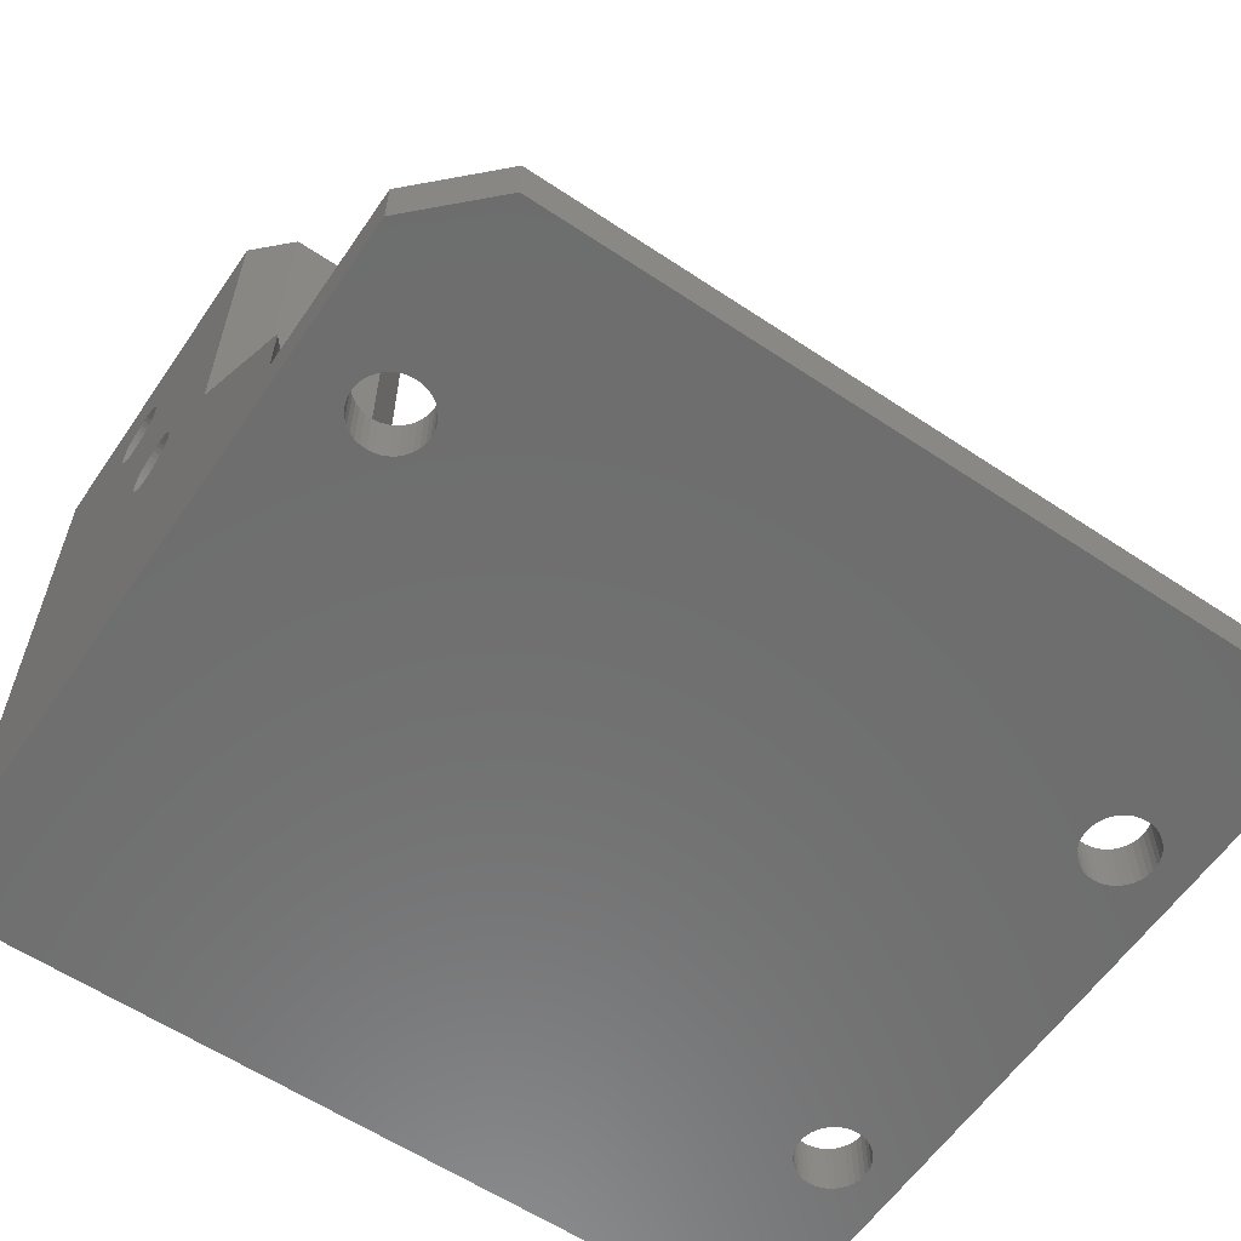
<metadata>
{"format":"stl","ext":"stl","renderer":"f3d","projection":"perspective","resolution":1024,"background":"white","views":[{"elev":-59.9,"azim":145.7,"up":"+Z"}]}
</metadata>
<code>
# stl→obj: 490 verts, 980 faces
v 49 4 0
v 49 41.5 0
v 49 31.71 3
v 49 41.5 3
v 49 18.44 18.62
v 49 23 33
v 49 18.22 18.84
v 49 17.98 19.02
v 49 11.78 28.84
v 49 12.03 29.02
v 49 4 33
v 49 12.3 29.14
v 49 13.5 29.14
v 49 13.78 29.02
v 49 14.02 28.84
v 49 14.24 28.62
v 49 18.85 17.5
v 49 18.82 17.2
v 49 23 15
v 49 18.74 16.9
v 49 31.71 6.291
v 49 12.6 29.22
v 49 12.9 29.25
v 49 13.2 29.22
v 49 18.62 16.62
v 49 18.44 16.38
v 49 18.22 16.16
v 49 17.98 15.98
v 49 14.42 26.62
v 49 14.24 26.38
v 49 14.02 26.16
v 49 17.7 19.14
v 49 13.78 25.98
v 49 17.4 19.22
v 49 18.62 18.38
v 49 18.74 18.1
v 49 18.82 17.8
v 49 14.42 28.38
v 49 14.54 28.1
v 49 14.62 27.8
v 49 17.7 15.86
v 49 17.4 15.78
v 49 17.1 15.75
v 49 16.8 15.78
v 49 14.65 27.5
v 49 14.62 27.2
v 49 14.54 26.9
v 49 11.15 27.5
v 49 11.18 27.8
v 49 11.26 28.1
v 49 16.5 19.14
v 49 16.8 19.22
v 49 17.1 19.25
v 49 16.5 15.86
v 49 16.23 15.98
v 49 15.98 16.16
v 49 11.38 28.38
v 49 11.56 28.62
v 49 15.35 17.5
v 49 15.38 17.8
v 49 12.9 25.75
v 49 15.46 18.1
v 49 16.23 19.02
v 49 13.5 25.86
v 49 15.98 18.84
v 49 13.2 25.78
v 49 15.76 16.38
v 49 15.58 16.62
v 49 15.46 16.9
v 49 12.3 25.86
v 49 12.03 25.98
v 49 11.78 26.16
v 49 11.56 26.38
v 49 15.58 18.38
v 49 15.76 18.62
v 49 12.6 25.78
v 49 15.38 17.2
v 49 11.38 26.62
v 49 11.26 26.9
v 49 11.18 27.2
v 42 34 3
v 42 34 0
v 42.03 34.35 3
v 42.03 34.35 0
v 42.12 34.68 3
v 42.12 34.68 0
v 42.27 35 3
v 42.27 35 0
v 42.47 35.29 3
v 42.47 35.29 0
v 42.71 35.53 3
v 42.71 35.53 0
v 43 35.73 3
v 43 35.73 0
v 43.32 35.88 3
v 43.32 35.88 0
v 43.65 35.97 3
v 43.65 35.97 0
v 44 36 3
v 44 36 0
v 44.35 35.97 3
v 44.35 35.97 0
v 44.68 35.88 3
v 44.68 35.88 0
v 45 35.73 3
v 45 35.73 0
v 45.29 35.53 3
v 45.29 35.53 0
v 45.53 35.29 3
v 45.53 35.29 0
v 45.73 35 3
v 45.73 35 0
v 45.88 34.68 3
v 45.88 34.68 0
v 45.97 34.35 3
v 45.97 34.35 0
v 46 34 3
v 46 34 0
v 45.97 33.65 3
v 45.97 33.65 0
v 45.88 33.32 3
v 45.88 33.32 0
v 45.73 33 3
v 45.73 33 0
v 45.53 32.71 3
v 45.53 32.71 0
v 45.29 32.47 3
v 45.29 32.47 0
v 45 32.27 3
v 45 32.27 0
v 44.68 32.12 3
v 44.68 32.12 0
v 44.35 32.03 3
v 44.35 32.03 0
v 44 32 3
v 44 32 0
v 43.65 32.03 3
v 43.65 32.03 0
v 43.32 32.12 3
v 43.32 32.12 0
v 43 32.27 3
v 43 32.27 0
v 42.71 32.47 3
v 42.71 32.47 0
v 42.47 32.71 3
v 42.47 32.71 0
v 42.27 33 3
v 42.27 33 0
v 42.12 33.32 3
v 42.12 33.32 0
v 42.03 33.65 3
v 42.03 33.65 0
v 47 25 13
v 29 35 3
v 40 24 14
v 41 25 13
v 44.27 28.51 9.493
v 43.87 28.5 9.498
v 43.47 28.53 9.474
v 43.07 28.58 9.421
v 45.45 28.7 9.304
v 45.06 28.6 9.396
v 44.67 28.54 9.459
v 42.68 28.66 9.34
v 42.3 28.77 9.229
v 41.92 28.91 9.092
v 46.57 29.14 8.863
v 46.21 28.96 9.037
v 45.84 28.82 9.185
v 41.56 29.07 8.927
v 41.2 29.26 8.736
v 40.87 29.48 8.52
v 47.56 29.81 8.191
v 47.25 29.56 8.439
v 46.92 29.34 8.664
v 48.38 30.68 7.32
v 48.13 30.37 7.63
v 47.86 30.08 7.921
v 40.55 29.72 8.28
v 40.24 29.98 8.018
v 39.96 30.27 7.734
v 39.7 30.57 7.43
v 48.82 31.35 6.649
v 48.61 31.01 6.992
v 39.46 30.89 7.108
v 39.25 31.23 6.77
v 39.06 31.58 6.417
v 38.9 31.95 6.051
v 38.76 32.33 5.675
v 38.65 32.71 5.289
v 38.57 33.1 4.897
v 38.52 33.5 4.5
v 38.5 33.9 4.1
v 38.51 34.3 3.7
v 38.54 34.65 3.349
v 38.59 35 3
v 45 12.9 25.75
v 45 13.2 25.78
v 45 13.5 25.86
v 45 13.78 25.98
v 45 14.02 26.16
v 45 14.24 26.38
v 45 14.42 26.62
v 45 14.54 26.9
v 45 14.62 27.2
v 45 14.65 27.5
v 45 14.62 27.8
v 45 14.54 28.1
v 45 14.42 28.38
v 45 14.24 28.62
v 45 14.02 28.84
v 45 13.78 29.02
v 45 13.5 29.14
v 45 13.2 29.22
v 45 12.9 29.25
v 45 12.6 29.22
v 45 12.3 29.14
v 45 12.03 29.02
v 45 11.78 28.84
v 45 11.56 28.62
v 45 11.38 28.38
v 45 11.26 28.1
v 45 11.18 27.8
v 45 11.15 27.5
v 45 11.18 27.2
v 45 11.26 26.9
v 45 11.38 26.62
v 45 11.56 26.38
v 45 11.78 26.16
v 45 12.03 25.98
v 45 12.3 25.86
v 45 12.6 25.78
v 45 17.1 15.75
v 45 17.4 15.78
v 45 17.7 15.86
v 45 17.98 15.98
v 45 18.22 16.16
v 45 18.44 16.38
v 45 18.62 16.62
v 45 18.74 16.9
v 45 18.82 17.2
v 45 18.85 17.5
v 45 18.82 17.8
v 45 18.74 18.1
v 45 18.62 18.38
v 45 18.44 18.62
v 45 18.22 18.84
v 45 17.98 19.02
v 45 17.7 19.14
v 45 17.4 19.22
v 45 17.1 19.25
v 45 16.8 19.22
v 45 16.5 19.14
v 45 16.23 19.02
v 45 15.98 18.84
v 45 15.76 18.62
v 45 15.58 18.38
v 45 15.46 18.1
v 45 15.38 17.8
v 45 15.35 17.5
v 45 15.38 17.2
v 45 15.46 16.9
v 45 15.58 16.62
v 45 15.76 16.38
v 45 15.98 16.16
v 45 16.23 15.98
v 45 16.5 15.86
v 45 16.8 15.78
v 29 2 3
v 6 11.5 3
v 5.97 11.15 3
v 5.879 10.82 3
v 5.732 10.5 3
v 31.83 2.074e-15 3
v 2.268 10.5 3
v 2.121 10.82 3
v 0 4 3
v 2.03 11.15 3
v 5.879 33.32 3
v 5.732 33 3
v 45.45 28.7 3
v 46.21 28.96 3
v 46.92 29.34 3
v 47.56 29.81 3
v 48.13 30.37 3
v 48.61 31.01 3
v 40.87 29.48 3
v 41.56 29.07 3
v 42.3 28.77 3
v 43.07 28.58 3
v 43.87 28.5 3
v 44.67 28.54 3
v 4 5.435e-15 3
v 4.684 9.621 3
v 4.347 9.53 3
v 3 9.768 3
v 2.714 9.968 3
v 2.468 10.21 3
v 5.532 32.71 3
v 5.286 32.47 3
v 5 32.27 3
v 4.684 32.12 3
v 4.347 32.03 3
v 4 32 3
v 2.03 34.35 3
v 2.121 34.68 3
v 0 41.5 3
v 2 11.5 3
v 2.03 11.85 3
v 2.121 12.18 3
v 5.97 33.65 3
v 2.268 12.5 3
v 2.468 12.79 3
v 2.714 13.03 3
v 3 13.23 3
v 3.316 13.38 3
v 3.653 13.47 3
v 3.653 32.03 3
v 3.316 32.12 3
v 3 32.27 3
v 5.532 10.21 3
v 5.286 9.968 3
v 5 9.768 3
v 4 9.5 3
v 3.653 9.53 3
v 3.316 9.621 3
v 4 13.5 3
v 4.347 13.47 3
v 6 34 3
v 4.684 13.38 3
v 5 13.23 3
v 5.286 13.03 3
v 5.532 12.79 3
v 2.714 32.47 3
v 2.468 32.71 3
v 2.268 33 3
v 38.51 34.3 3
v 38.52 33.5 3
v 38.65 32.71 3
v 38.9 31.95 3
v 39.25 31.23 3
v 39.7 30.57 3
v 40.24 29.98 3
v 2.121 33.32 3
v 2.03 33.65 3
v 2 34 3
v 2.268 35 3
v 2.468 35.29 3
v 2.714 35.53 3
v 5.732 12.5 3
v 5.879 12.18 3
v 5.97 11.85 3
v 4 45.5 3
v 4 36 3
v 4.347 35.97 3
v 3 35.73 3
v 3.316 35.88 3
v 3.653 35.97 3
v 4.684 35.88 3
v 5 35.73 3
v 45 45.5 3
v 5.286 35.53 3
v 5.532 35.29 3
v 5.732 35 3
v 5.879 34.68 3
v 5.97 34.35 3
v 45 4.831e-16 0
v 4.684 32.12 0
v 2.03 34.35 0
v 2 34 0
v 0 41.5 0
v 2.03 33.65 0
v 0 4 0
v 2.121 33.32 0
v 4.347 32.03 0
v 5 32.27 0
v 5.286 32.47 0
v 5.532 32.71 0
v 2.121 10.82 0
v 2.268 10.5 0
v 2.468 10.21 0
v 2.714 9.968 0
v 5.879 10.82 0
v 5.732 10.5 0
v 5.532 10.21 0
v 2.268 33 0
v 2.468 32.71 0
v 2.714 32.47 0
v 2.03 11.85 0
v 2 11.5 0
v 2.03 11.15 0
v 4 5.435e-15 0
v 4 9.5 0
v 4.347 9.53 0
v 3 32.27 0
v 3.316 32.12 0
v 5.286 13.03 0
v 5 13.23 0
v 5.732 33 0
v 5.879 33.32 0
v 5.97 33.65 0
v 6 34 0
v 5.97 34.35 0
v 3 9.768 0
v 3.316 9.621 0
v 3.653 9.53 0
v 4 45.5 0
v 4.684 35.88 0
v 4.347 35.97 0
v 4.684 9.621 0
v 5 9.768 0
v 5.286 9.968 0
v 4 32 0
v 4.684 13.38 0
v 2.468 12.79 0
v 2.714 13.03 0
v 3 13.23 0
v 2.268 12.5 0
v 2.121 12.18 0
v 5.732 35 0
v 5.532 35.29 0
v 45 45.5 0
v 5.286 35.53 0
v 5 35.73 0
v 3.316 35.88 0
v 3.653 35.97 0
v 4 36 0
v 3 35.73 0
v 2.714 35.53 0
v 2.468 35.29 0
v 5.879 34.68 0
v 2.268 35 0
v 2.121 34.68 0
v 5.97 11.15 0
v 6 11.5 0
v 5.97 11.85 0
v 4.347 13.47 0
v 4 13.5 0
v 3.653 32.03 0
v 3.653 13.47 0
v 3.316 13.38 0
v 5.532 12.79 0
v 5.732 12.5 0
v 5.879 12.18 0
v 45 4.831e-16 33
v 41 9.661e-16 33
v 41 9.661e-16 12.17
v 39 20.1 19.23
v 39 9.9 25.77
v 39 12.9 24.04
v 39 17.1 20.96
v 39 14.1 19.23
v 39 2 33
v 39 2 13
v 39 23 33
v 39 23 13
v 39 14.1 15.77
v 39 17.1 14.04
v 39 20.1 15.77
v 39 15.9 25.77
v 39 15.9 29.23
v 39 12.9 30.96
v 39 9.9 29.23
v 41 25 33
v 47 25 33
v 47 4.828 35
v 47 23 35
v 44.17 2 35
v 41 23 35
v 41 2 35
v 45 14.1 15.77
v 45 20.1 19.23
v 45 17.1 14.04
v 45 17.1 20.96
v 45 14.1 19.23
v 45 20.1 15.77
v 45 12.9 30.96
v 45 12.9 24.04
v 45 15.9 29.23
v 45 9.9 29.23
v 45 15.9 25.77
v 45 9.9 25.77
v 45 1.735e-15 33
v 45 1.735e-15 0
v 45 0 33
v 41 3.145e-16 12.17
v 41 4.337e-16 33
v 41 8.674e-16 33
v 41 8.674e-16 12.17
v 41 0 33
f 1 2 3
f 3 2 4
f 5 6 7
f 7 6 8
f 9 10 11
f 11 10 12
f 13 14 6
f 6 14 15
f 6 15 16
f 17 18 19
f 19 18 20
f 19 20 21
f 12 22 11
f 11 22 23
f 11 23 6
f 6 23 24
f 6 24 13
f 20 25 21
f 21 25 26
f 21 26 3
f 3 26 27
f 3 27 28
f 29 30 8
f 8 30 31
f 8 31 32
f 32 31 33
f 32 33 34
f 5 35 6
f 6 35 36
f 6 36 19
f 19 36 37
f 19 37 17
f 16 38 6
f 6 38 39
f 6 39 40
f 28 41 3
f 3 41 42
f 3 42 1
f 1 42 43
f 1 43 44
f 40 45 6
f 6 45 46
f 6 46 8
f 8 46 47
f 8 47 29
f 48 49 11
f 11 49 50
f 51 52 33
f 33 52 53
f 33 53 34
f 44 54 1
f 1 54 55
f 1 55 56
f 50 57 11
f 11 57 58
f 11 58 9
f 59 60 61
f 61 60 62
f 51 33 63
f 63 33 64
f 63 64 65
f 65 64 66
f 65 66 61
f 56 67 1
f 1 67 68
f 1 68 69
f 70 71 1
f 1 71 72
f 1 72 73
f 62 74 61
f 61 74 75
f 61 75 65
f 70 1 76
f 76 1 69
f 76 69 61
f 61 69 77
f 61 77 59
f 73 78 1
f 1 78 79
f 1 79 11
f 11 79 80
f 11 80 48
f 81 82 83
f 83 82 84
f 83 84 85
f 85 84 86
f 85 86 87
f 87 86 88
f 87 88 89
f 89 88 90
f 89 90 91
f 91 90 92
f 91 92 93
f 93 92 94
f 93 94 95
f 95 94 96
f 95 96 97
f 97 96 98
f 97 98 99
f 99 98 100
f 99 100 101
f 101 100 102
f 101 102 103
f 103 102 104
f 103 104 105
f 105 104 106
f 105 106 107
f 107 106 108
f 107 108 109
f 109 108 110
f 109 110 111
f 111 110 112
f 111 112 113
f 113 112 114
f 113 114 115
f 115 114 116
f 115 116 117
f 117 116 118
f 117 118 119
f 119 118 120
f 119 120 121
f 121 120 122
f 121 122 123
f 123 122 124
f 123 124 125
f 125 124 126
f 125 126 127
f 127 126 128
f 127 128 129
f 129 128 130
f 129 130 131
f 131 130 132
f 131 132 133
f 133 132 134
f 133 134 135
f 135 134 136
f 135 136 137
f 137 136 138
f 137 138 139
f 139 138 140
f 139 140 141
f 141 140 142
f 141 142 143
f 143 142 144
f 143 144 145
f 145 144 146
f 145 146 147
f 147 146 148
f 147 148 149
f 149 148 150
f 149 150 151
f 151 150 152
f 151 152 81
f 81 152 82
f 153 19 21
f 154 155 156
f 156 153 157
f 157 158 156
f 156 158 159
f 156 159 160
f 161 162 153
f 153 162 163
f 153 163 157
f 160 164 156
f 156 164 165
f 156 165 166
f 167 168 153
f 153 168 169
f 153 169 161
f 166 170 156
f 156 170 171
f 156 171 172
f 173 174 153
f 153 174 175
f 153 175 167
f 176 177 153
f 153 177 178
f 153 178 173
f 172 179 156
f 156 179 180
f 156 180 154
f 154 180 181
f 154 181 182
f 21 183 153
f 153 183 184
f 153 184 176
f 182 185 154
f 154 185 186
f 154 186 187
f 187 188 154
f 154 188 189
f 154 189 190
f 190 191 154
f 154 191 192
f 154 192 193
f 193 194 154
f 154 194 195
f 154 195 196
f 197 61 198
f 198 61 66
f 198 66 199
f 199 66 64
f 199 64 200
f 200 64 33
f 200 33 201
f 201 33 31
f 201 31 202
f 202 31 30
f 202 30 203
f 203 30 29
f 203 29 204
f 204 29 47
f 204 47 205
f 205 47 46
f 205 46 206
f 206 46 45
f 206 45 207
f 207 45 40
f 207 40 208
f 208 40 39
f 208 39 209
f 209 39 38
f 209 38 210
f 210 38 16
f 210 16 211
f 211 16 15
f 211 15 212
f 212 15 14
f 212 14 213
f 213 14 13
f 213 13 214
f 214 13 24
f 214 24 215
f 215 24 23
f 215 23 216
f 216 23 22
f 216 22 217
f 217 22 12
f 217 12 218
f 218 12 10
f 218 10 219
f 219 10 9
f 219 9 220
f 220 9 58
f 220 58 221
f 221 58 57
f 221 57 222
f 222 57 50
f 222 50 223
f 223 50 49
f 223 49 224
f 224 49 48
f 224 48 225
f 225 48 80
f 225 80 226
f 226 80 79
f 226 79 227
f 227 79 78
f 227 78 228
f 228 78 73
f 228 73 229
f 229 73 72
f 229 72 230
f 230 72 71
f 230 71 231
f 231 71 70
f 231 70 232
f 232 70 76
f 232 76 197
f 197 76 61
f 233 43 234
f 234 43 42
f 234 42 235
f 235 42 41
f 235 41 236
f 236 41 28
f 236 28 237
f 237 28 27
f 237 27 238
f 238 27 26
f 238 26 239
f 239 26 25
f 239 25 240
f 240 25 20
f 240 20 241
f 241 20 18
f 241 18 242
f 242 18 17
f 242 17 243
f 243 17 37
f 243 37 244
f 244 37 36
f 244 36 245
f 245 36 35
f 245 35 246
f 246 35 5
f 246 5 247
f 247 5 7
f 247 7 248
f 248 7 8
f 248 8 249
f 249 8 32
f 249 32 250
f 250 32 34
f 250 34 251
f 251 34 53
f 251 53 252
f 252 53 52
f 252 52 253
f 253 52 51
f 253 51 254
f 254 51 63
f 254 63 255
f 255 63 65
f 255 65 256
f 256 65 75
f 256 75 257
f 257 75 74
f 257 74 258
f 258 74 62
f 258 62 259
f 259 62 60
f 259 60 260
f 260 60 59
f 260 59 261
f 261 59 77
f 261 77 262
f 262 77 69
f 262 69 263
f 263 69 68
f 263 68 264
f 264 68 67
f 264 67 265
f 265 67 56
f 265 56 266
f 266 56 55
f 266 55 267
f 267 55 54
f 267 54 268
f 268 54 44
f 268 44 233
f 233 44 43
f 154 196 4
f 269 270 271
f 89 91 196
f 196 91 93
f 196 93 4
f 4 93 95
f 4 95 97
f 97 99 4
f 4 99 101
f 4 101 103
f 271 272 269
f 269 272 273
f 269 273 274
f 275 276 277
f 277 276 278
f 277 279 280
f 133 281 131
f 131 281 282
f 131 282 129
f 129 282 283
f 129 283 127
f 127 283 284
f 127 284 125
f 125 284 285
f 125 285 123
f 123 285 286
f 123 286 121
f 121 286 3
f 121 3 119
f 119 3 117
f 143 287 141
f 141 287 288
f 141 288 139
f 139 288 289
f 139 289 137
f 137 289 290
f 137 290 135
f 135 290 291
f 135 291 133
f 133 291 292
f 133 292 281
f 103 105 4
f 4 105 107
f 4 107 109
f 293 294 295
f 296 297 277
f 277 297 298
f 277 298 275
f 280 299 277
f 277 299 300
f 277 300 301
f 301 302 277
f 277 302 303
f 277 303 304
f 305 306 307
f 81 83 196
f 109 111 4
f 4 111 113
f 4 113 3
f 3 113 115
f 3 115 117
f 278 308 277
f 277 308 309
f 277 309 279
f 279 309 310
f 279 310 311
f 310 312 311
f 311 312 313
f 311 313 314
f 314 315 311
f 311 315 316
f 311 316 317
f 304 318 277
f 277 318 319
f 277 319 320
f 83 85 196
f 196 85 87
f 196 87 89
f 273 321 274
f 274 321 322
f 274 322 293
f 293 322 323
f 293 323 294
f 295 324 293
f 293 324 325
f 293 325 277
f 277 325 326
f 277 326 296
f 317 327 311
f 311 327 328
f 311 328 329
f 330 331 154
f 154 331 332
f 154 332 333
f 320 334 277
f 277 334 335
f 277 335 336
f 196 337 81
f 81 337 338
f 81 338 151
f 151 338 339
f 151 339 149
f 149 339 340
f 149 340 147
f 147 340 341
f 147 341 145
f 145 341 342
f 145 342 143
f 143 342 343
f 143 343 287
f 336 344 277
f 277 344 345
f 277 345 307
f 307 345 346
f 307 346 305
f 306 347 307
f 307 347 348
f 307 348 349
f 333 350 154
f 154 350 351
f 154 351 269
f 269 351 352
f 269 352 270
f 353 354 355
f 349 356 307
f 307 356 357
f 307 357 353
f 353 357 358
f 353 358 354
f 355 359 353
f 353 359 360
f 353 360 361
f 361 360 362
f 361 362 363
f 363 364 361
f 361 364 365
f 361 365 4
f 4 365 366
f 4 366 154
f 154 366 329
f 154 329 330
f 330 329 328
f 140 138 367
f 367 138 136
f 367 136 1
f 368 98 96
f 369 370 371
f 371 370 372
f 371 372 373
f 373 372 374
f 368 96 375
f 375 96 94
f 375 94 92
f 368 376 98
f 98 376 377
f 98 377 378
f 379 380 373
f 373 380 381
f 373 381 382
f 383 367 384
f 384 367 385
f 374 386 373
f 373 386 387
f 373 387 388
f 389 390 373
f 373 390 391
f 373 391 379
f 392 393 394
f 388 395 373
f 373 395 396
f 373 396 389
f 397 398 82
f 92 90 375
f 375 90 88
f 375 88 86
f 378 399 98
f 98 399 400
f 98 400 100
f 400 401 100
f 100 401 402
f 100 402 403
f 382 404 373
f 373 404 405
f 373 405 392
f 392 405 406
f 392 406 393
f 136 134 1
f 1 134 132
f 1 132 130
f 106 104 2
f 2 104 102
f 407 408 409
f 394 410 392
f 392 410 411
f 392 411 367
f 367 411 412
f 367 412 385
f 86 84 375
f 375 84 82
f 375 82 413
f 413 82 398
f 413 398 414
f 415 396 416
f 416 396 417
f 415 418 396
f 396 418 419
f 396 419 389
f 420 421 422
f 422 421 423
f 422 423 407
f 407 423 424
f 407 424 408
f 425 371 426
f 426 371 407
f 426 407 427
f 427 407 409
f 425 428 371
f 371 428 429
f 371 429 430
f 130 128 1
f 1 128 126
f 1 126 124
f 116 114 2
f 2 114 112
f 102 100 2
f 2 100 403
f 2 403 422
f 422 403 431
f 422 431 420
f 430 432 371
f 371 432 433
f 371 433 369
f 383 434 367
f 367 434 435
f 367 435 140
f 140 435 436
f 140 436 142
f 142 436 144
f 414 437 413
f 413 437 438
f 413 438 439
f 439 438 440
f 439 440 396
f 396 440 441
f 396 441 417
f 112 110 2
f 2 110 108
f 2 108 106
f 124 122 1
f 1 122 120
f 1 120 2
f 2 120 118
f 2 118 116
f 397 82 442
f 442 82 152
f 442 152 443
f 443 152 150
f 443 150 444
f 444 150 148
f 444 148 436
f 436 148 146
f 436 146 144
f 422 407 361
f 361 407 353
f 277 307 373
f 373 307 371
f 367 445 446
f 293 392 274
f 274 392 367
f 274 367 447
f 447 367 446
f 308 390 309
f 309 390 389
f 309 389 310
f 310 389 419
f 310 419 312
f 312 419 418
f 312 418 313
f 313 418 415
f 313 415 314
f 314 415 416
f 314 416 315
f 315 416 417
f 315 417 316
f 316 417 441
f 316 441 317
f 317 441 440
f 317 440 327
f 327 440 438
f 327 438 328
f 328 438 437
f 328 437 330
f 330 437 414
f 330 414 331
f 331 414 398
f 331 398 332
f 332 398 397
f 332 397 333
f 333 397 442
f 333 442 350
f 350 442 443
f 350 443 351
f 351 443 444
f 351 444 352
f 352 444 436
f 352 436 270
f 270 436 435
f 270 435 271
f 271 435 434
f 271 434 272
f 272 434 383
f 272 383 273
f 273 383 384
f 273 384 321
f 321 384 385
f 321 385 322
f 322 385 412
f 322 412 323
f 323 412 411
f 323 411 294
f 294 411 410
f 294 410 295
f 295 410 394
f 295 394 324
f 324 394 393
f 324 393 325
f 325 393 406
f 325 406 326
f 326 406 405
f 326 405 296
f 296 405 404
f 296 404 297
f 297 404 382
f 297 382 298
f 298 382 381
f 298 381 275
f 275 381 380
f 275 380 276
f 276 380 379
f 276 379 278
f 278 379 391
f 278 391 308
f 308 391 390
f 346 370 305
f 305 370 369
f 305 369 306
f 306 369 433
f 306 433 347
f 347 433 432
f 347 432 348
f 348 432 430
f 348 430 349
f 349 430 429
f 349 429 356
f 356 429 428
f 356 428 357
f 357 428 425
f 357 425 358
f 358 425 426
f 358 426 354
f 354 426 427
f 354 427 355
f 355 427 409
f 355 409 359
f 359 409 408
f 359 408 360
f 360 408 424
f 360 424 362
f 362 424 423
f 362 423 363
f 363 423 421
f 363 421 364
f 364 421 420
f 364 420 365
f 365 420 431
f 365 431 366
f 366 431 403
f 366 403 329
f 329 403 402
f 329 402 311
f 311 402 401
f 311 401 279
f 279 401 400
f 279 400 280
f 280 400 399
f 280 399 299
f 299 399 378
f 299 378 300
f 300 378 377
f 300 377 301
f 301 377 376
f 301 376 302
f 302 376 368
f 302 368 303
f 303 368 375
f 303 375 304
f 304 375 413
f 304 413 318
f 318 413 439
f 318 439 319
f 319 439 396
f 319 396 320
f 320 396 395
f 320 395 334
f 334 395 388
f 334 388 335
f 335 388 387
f 335 387 336
f 336 387 386
f 336 386 344
f 344 386 374
f 344 374 345
f 345 374 372
f 345 372 346
f 346 372 370
f 448 449 450
f 448 451 449
f 449 451 452
f 449 452 453
f 453 452 454
f 448 455 456
f 452 457 454
f 454 457 458
f 454 458 456
f 456 458 459
f 456 459 448
f 450 460 448
f 448 460 461
f 448 461 455
f 455 461 462
f 455 462 453
f 453 462 463
f 453 463 449
f 464 465 156
f 156 465 153
f 466 467 468
f 468 467 469
f 468 469 470
f 265 266 471
f 247 248 472
f 268 233 473
f 250 251 474
f 474 251 252
f 255 475 254
f 254 475 474
f 254 474 253
f 253 474 252
f 472 248 474
f 474 248 249
f 474 249 250
f 255 256 475
f 475 256 257
f 475 257 258
f 258 259 475
f 475 259 260
f 475 260 471
f 471 260 261
f 471 261 262
f 471 266 473
f 473 266 267
f 473 267 268
f 262 263 471
f 471 263 264
f 471 264 265
f 244 245 472
f 472 245 246
f 472 246 247
f 233 234 473
f 473 234 235
f 473 235 476
f 476 235 236
f 476 236 237
f 237 238 476
f 476 238 239
f 476 239 240
f 240 241 476
f 476 241 242
f 476 242 472
f 472 242 243
f 472 243 244
f 474 475 451
f 451 475 452
f 475 471 452
f 452 471 457
f 471 473 457
f 457 473 458
f 473 476 458
f 458 476 459
f 476 472 459
f 459 472 448
f 472 474 448
f 448 474 451
f 214 215 477
f 232 197 478
f 211 212 479
f 215 216 477
f 477 216 217
f 477 217 480
f 480 217 218
f 480 218 219
f 479 212 477
f 477 212 213
f 477 213 214
f 219 220 480
f 480 220 221
f 480 221 222
f 200 481 199
f 199 481 478
f 199 478 198
f 198 478 197
f 225 482 224
f 224 482 480
f 224 480 223
f 223 480 222
f 225 226 482
f 482 226 227
f 482 227 228
f 200 201 481
f 481 201 202
f 481 202 203
f 479 207 208
f 228 229 482
f 482 229 230
f 482 230 478
f 478 230 231
f 478 231 232
f 203 204 481
f 481 204 205
f 481 205 479
f 479 205 206
f 479 206 207
f 208 209 479
f 479 209 210
f 479 210 211
f 477 480 462
f 462 480 463
f 480 482 463
f 463 482 449
f 482 478 449
f 449 478 450
f 478 481 450
f 450 481 460
f 481 479 460
f 460 479 461
f 479 477 461
f 461 477 462
f 269 454 154
f 154 454 456
f 154 456 155
f 21 3 183
f 183 3 286
f 183 286 184
f 184 286 176
f 176 286 285
f 176 285 177
f 177 285 178
f 178 285 284
f 178 284 173
f 173 284 174
f 174 284 283
f 174 283 175
f 175 283 167
f 167 283 282
f 167 282 168
f 168 282 169
f 169 282 281
f 169 281 161
f 161 281 162
f 162 281 292
f 162 292 163
f 163 292 157
f 157 292 291
f 157 291 158
f 158 291 159
f 159 291 290
f 159 290 160
f 160 290 164
f 164 290 289
f 164 289 165
f 165 289 166
f 166 289 288
f 166 288 170
f 170 288 171
f 171 288 287
f 171 287 172
f 343 342 182
f 182 181 343
f 343 181 180
f 343 180 287
f 287 180 179
f 287 179 172
f 341 340 188
f 188 187 341
f 341 187 186
f 341 186 342
f 342 186 185
f 342 185 182
f 339 338 192
f 192 191 339
f 339 191 190
f 339 190 340
f 340 190 189
f 340 189 188
f 196 195 337
f 337 195 194
f 337 194 338
f 338 194 193
f 338 193 192
f 483 484 11
f 11 484 1
f 2 422 4
f 4 422 361
f 373 392 277
f 277 392 293
f 407 371 353
f 353 371 307
f 465 6 153
f 153 6 19
f 6 467 11
f 11 467 466
f 6 465 467
f 468 485 466
f 466 485 11
f 486 454 274
f 274 454 269
f 464 156 455
f 455 156 155
f 455 155 456
f 464 469 465
f 465 469 467
f 470 487 468
f 468 487 485
f 488 453 489
f 489 453 454
f 464 455 469
f 490 470 453
f 453 470 455
f 455 470 469

</code>
